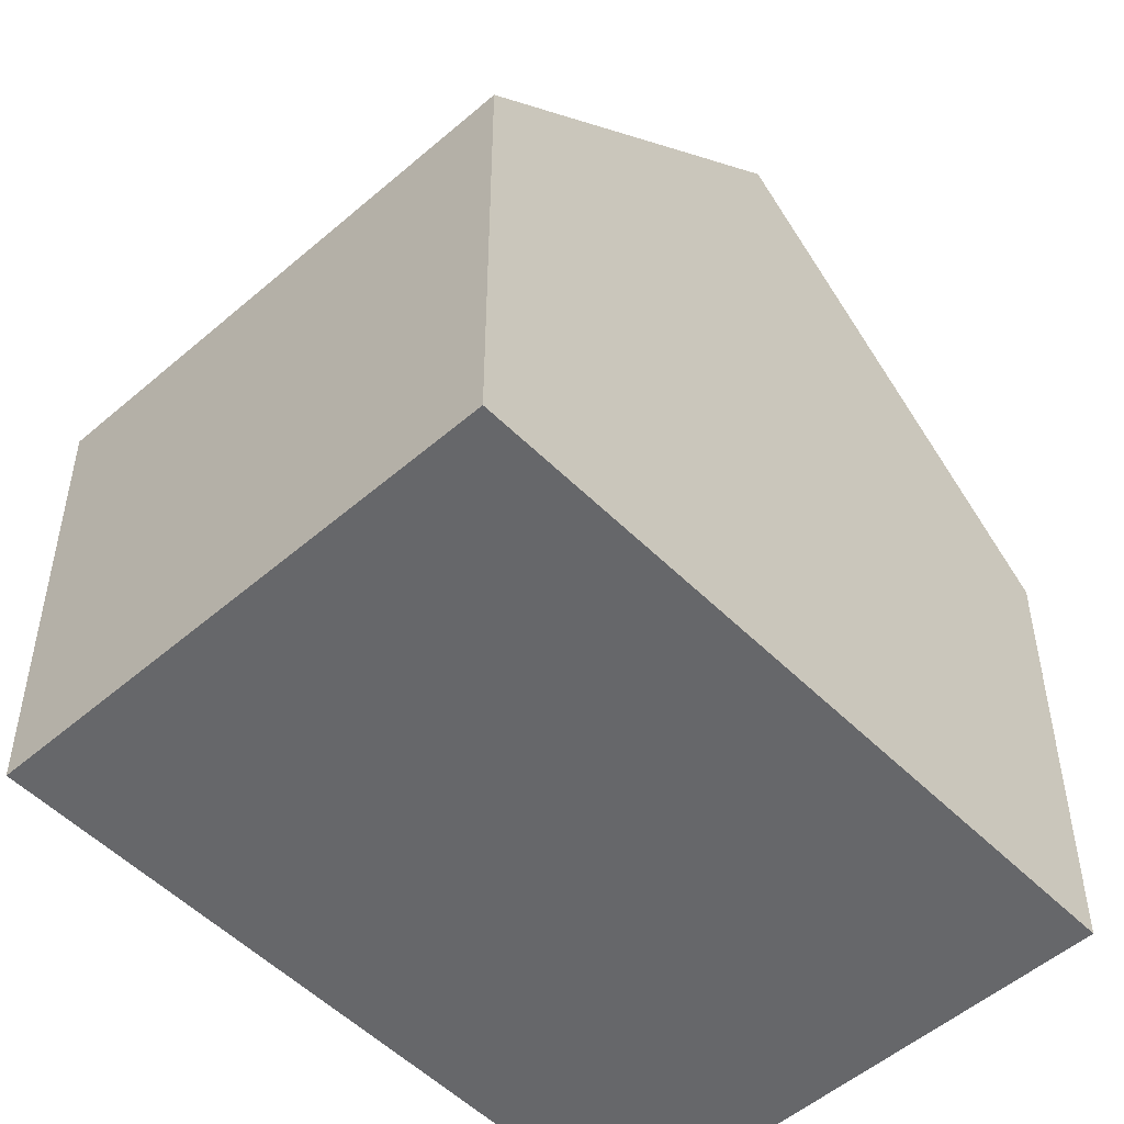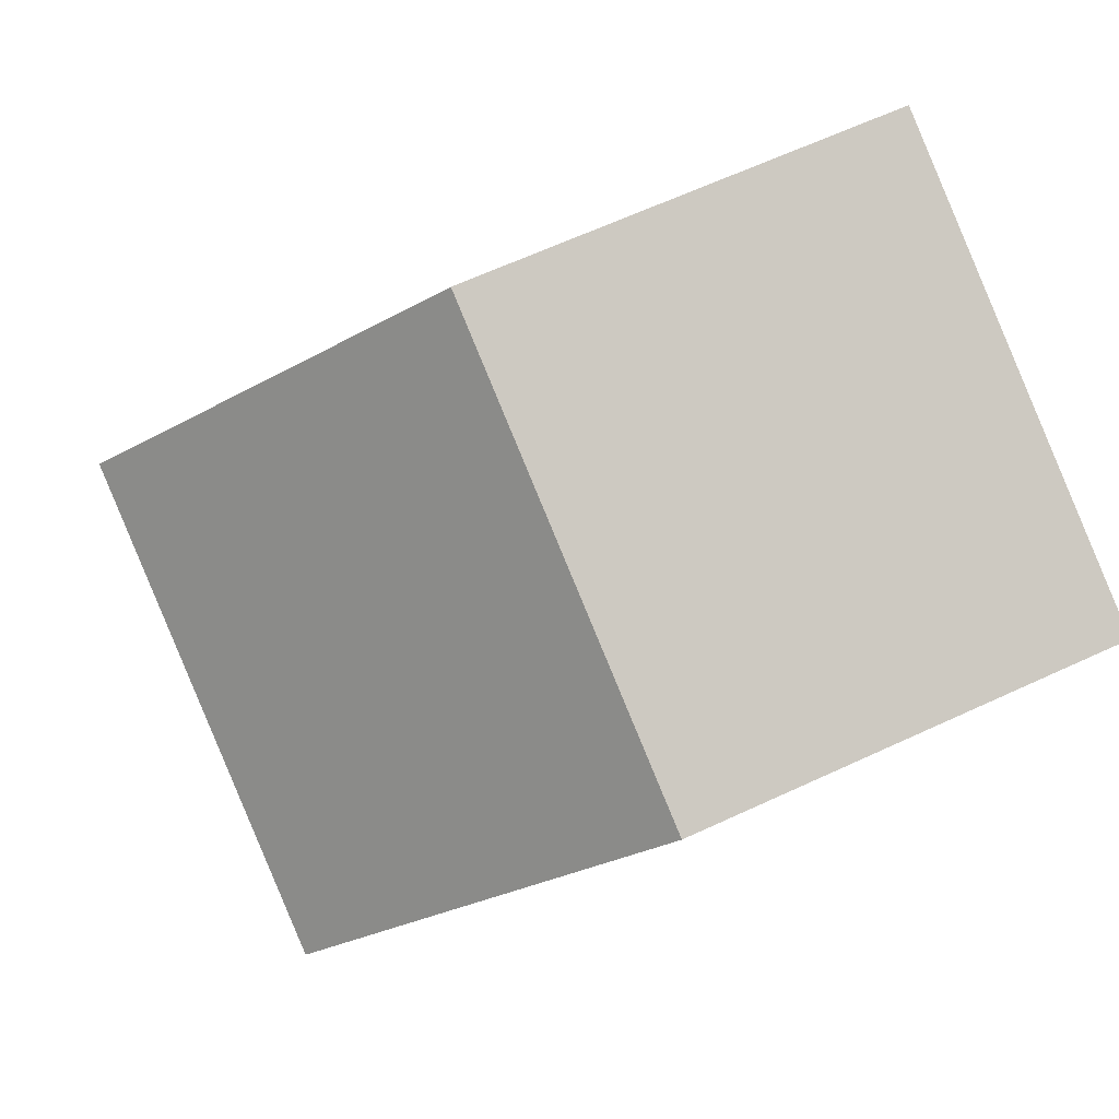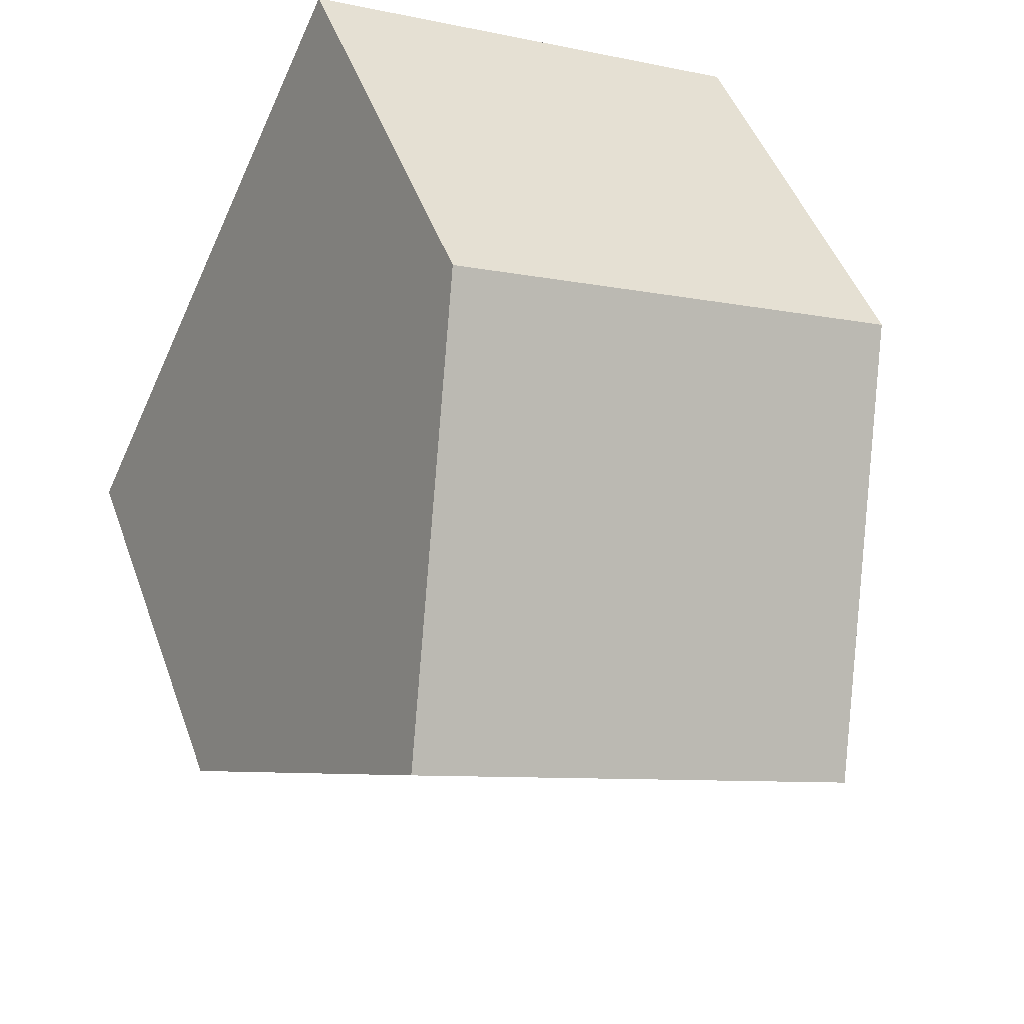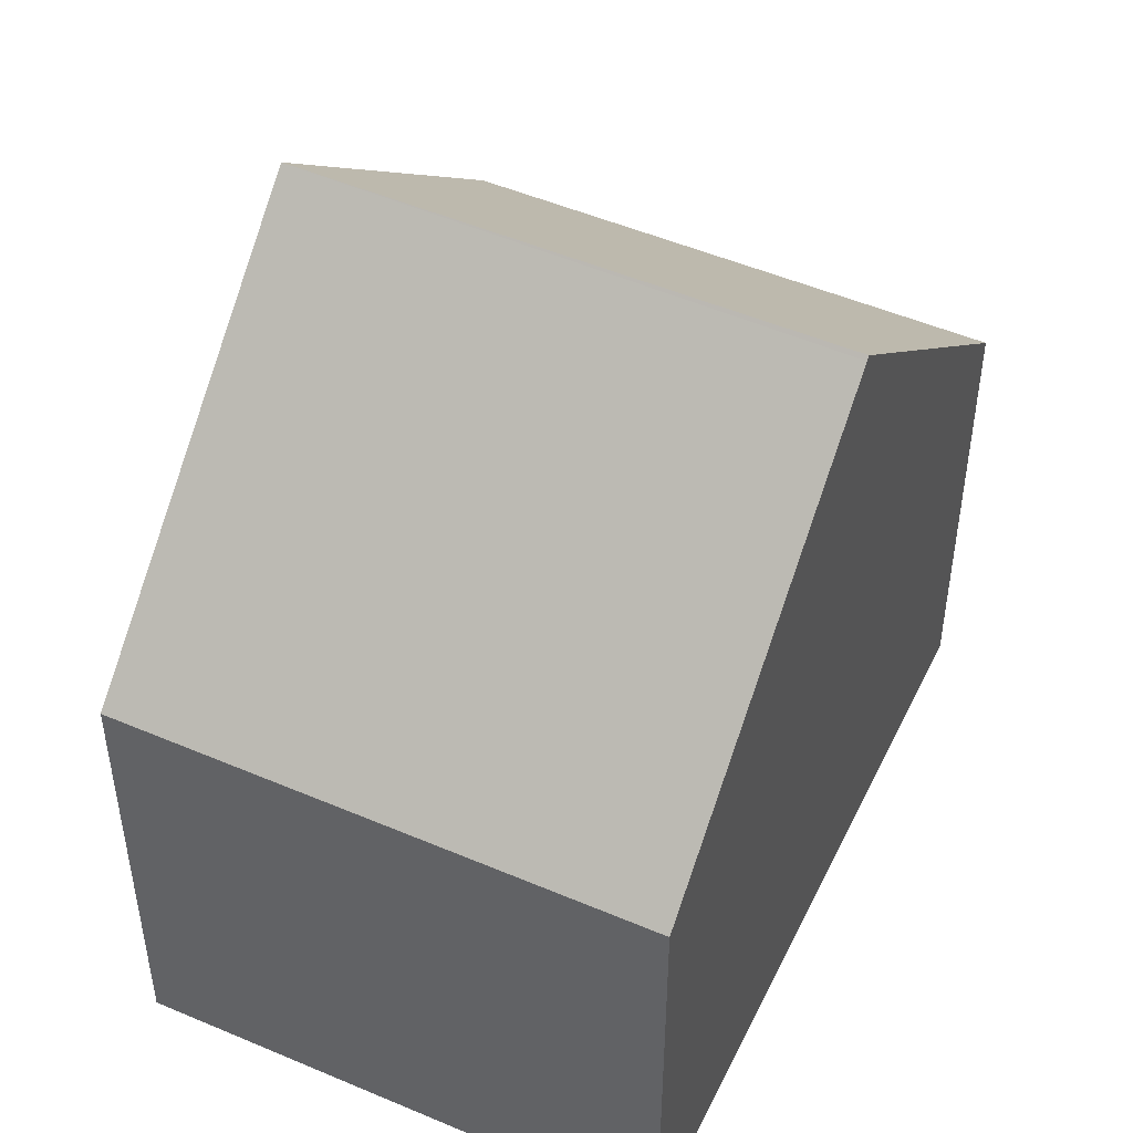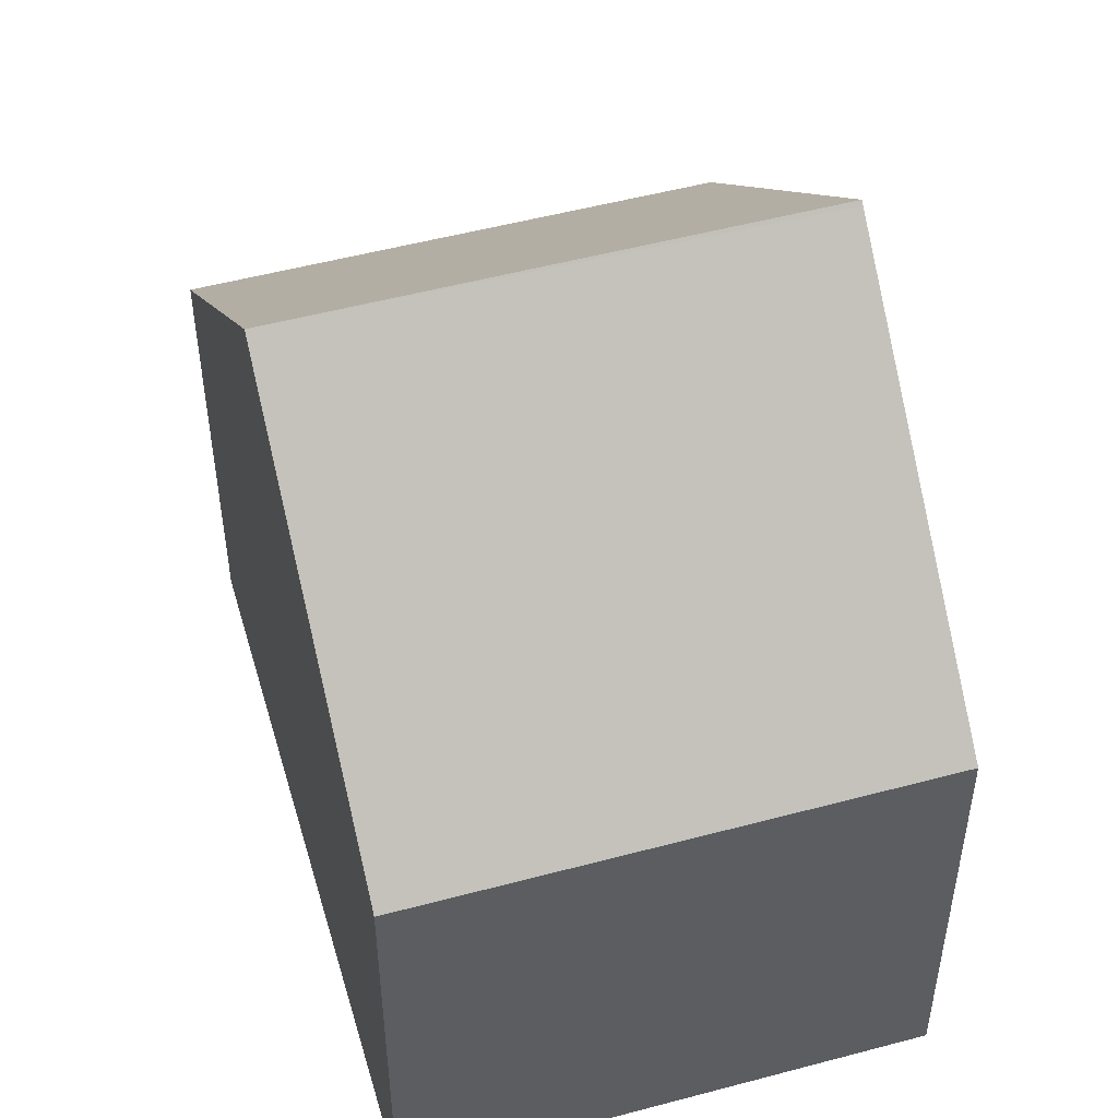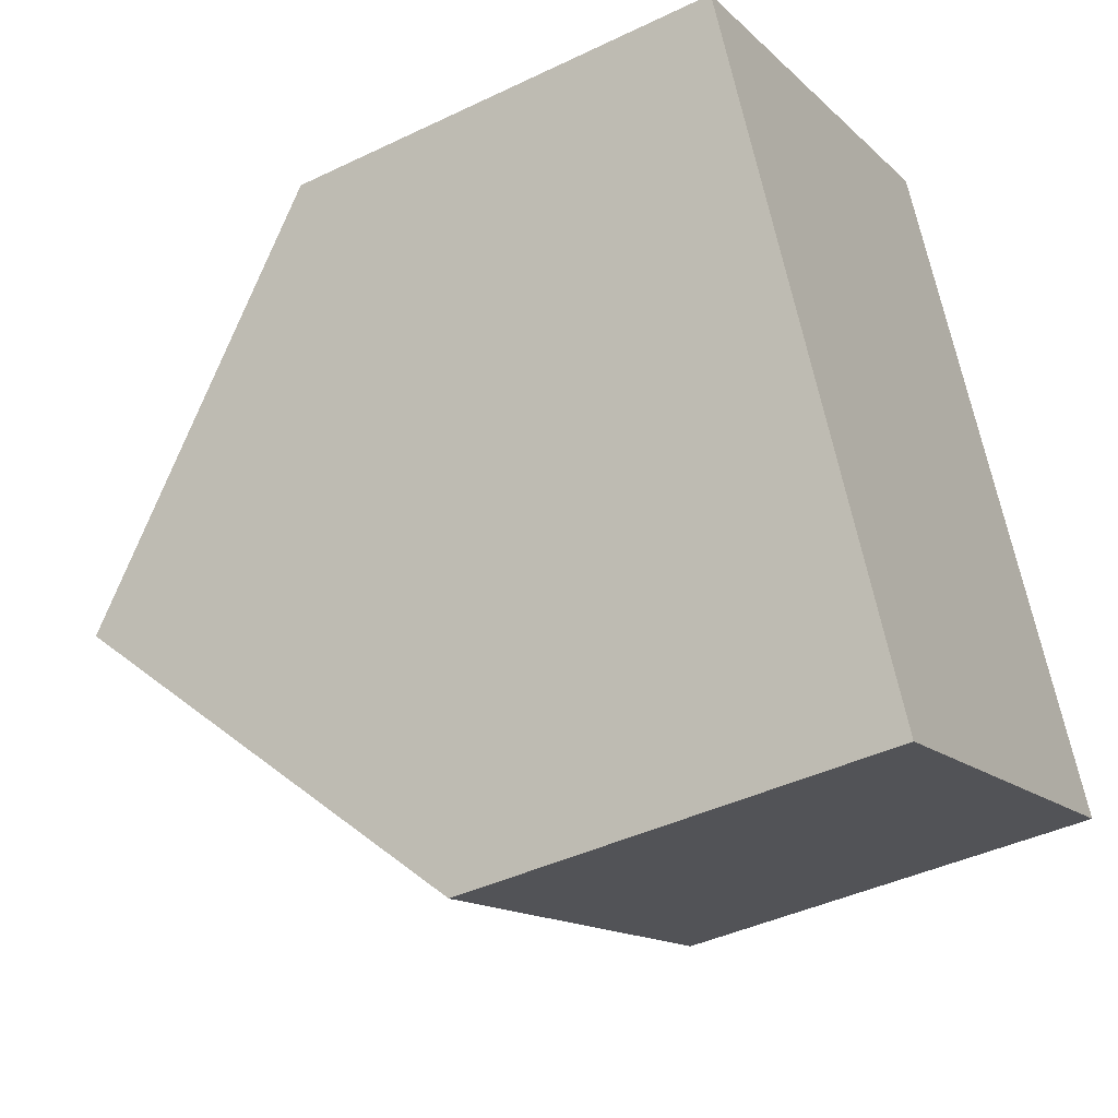
<metadata>
{"format":"obj","ext":"obj","renderer":"f3d","projection":"perspective","resolution":1024,"background":"white","views":[{"elev":-52.1,"azim":17.9,"up":"+Y"},{"elev":63.6,"azim":-115.2,"up":"+Z"},{"elev":47.1,"azim":160.7,"up":"+Z"},{"elev":49.8,"azim":-179.9,"up":"+Y"},{"elev":51.6,"azim":138.7,"up":"+Y"},{"elev":-41.8,"azim":-59.9,"up":"+Z"}]}
</metadata>
<code>
v  2.164 10.72 -4.618
v  10.86 6.294 -6.065
v  4.285 6.294 -9.146
v  8.72 10.76 -1.492
v  2.143 10.76 -4.573
v  6.577 6.294 3.081
v  0.367 7.059 -0.783
v  0 6.294 3.854e-16
v  0 0 0
v  6.577 -1.887e-16 3.081
v  8.72 9.136e-17 -1.492
v  10.86 3.714e-16 -6.065
v  4.285 5.6e-16 -9.146
v  2.164 2.828e-16 -4.618
v  2.143 2.8e-16 -4.573
v  0.367 4.794e-17 -0.783
g defaultobject
f 1 2 3
f 2 1 4
f 4 1 5
f 6 7 8
f 7 6 5
f 5 6 4
f 9 6 8
f 6 9 10
f 6 2 4
f 2 6 10
f 2 10 11
f 2 11 12
f 12 3 2
f 3 12 13
f 1 7 5
f 7 1 3
f 7 3 13
f 7 13 14
f 7 14 8
f 8 14 9
f 9 14 15
f 9 15 16
f 11 13 12
f 13 11 10
f 13 10 15
f 15 10 16
f 16 10 9
f 13 15 14

</code>
